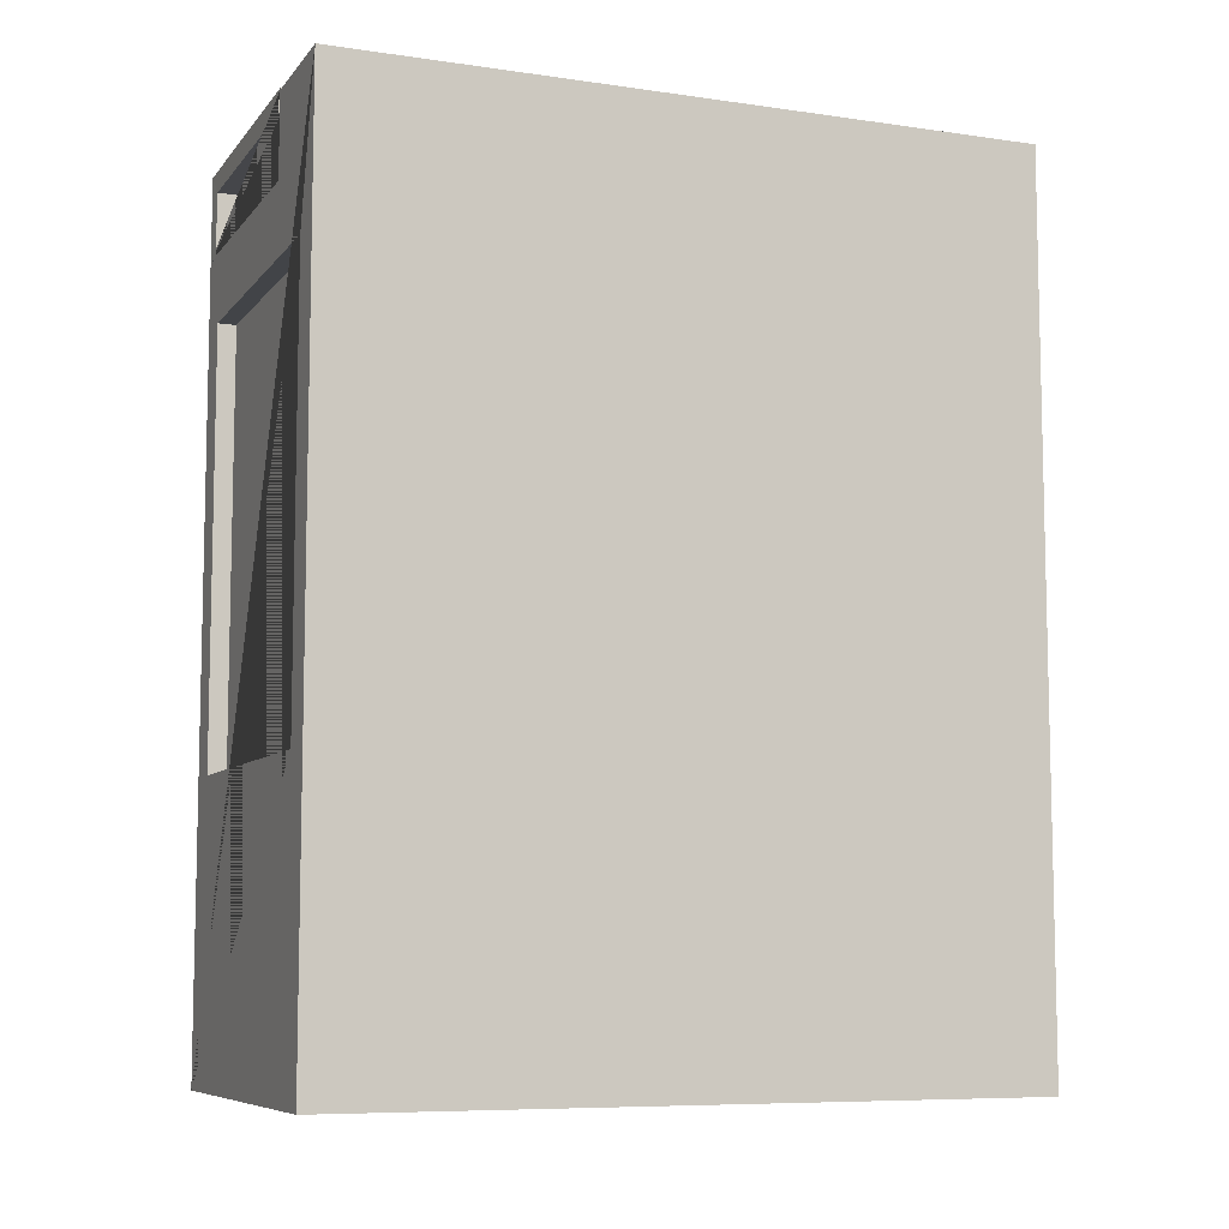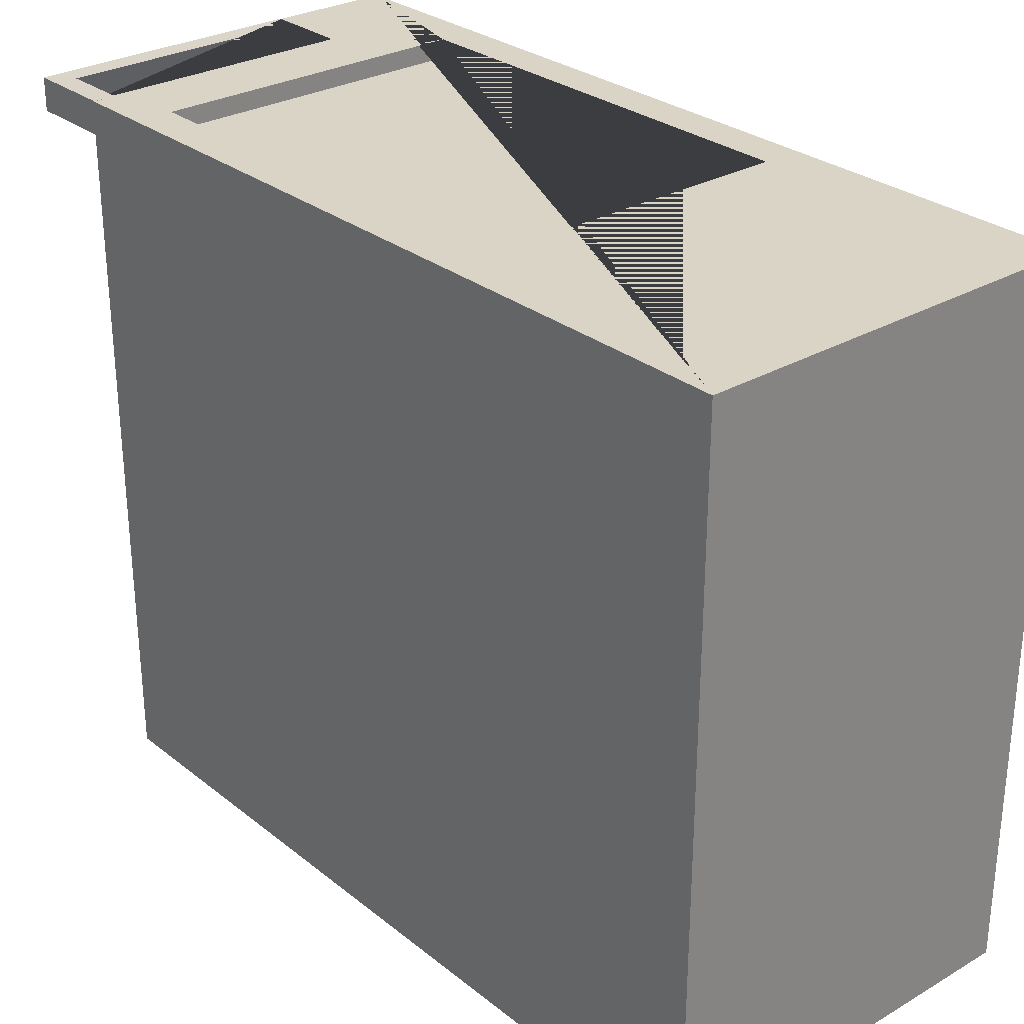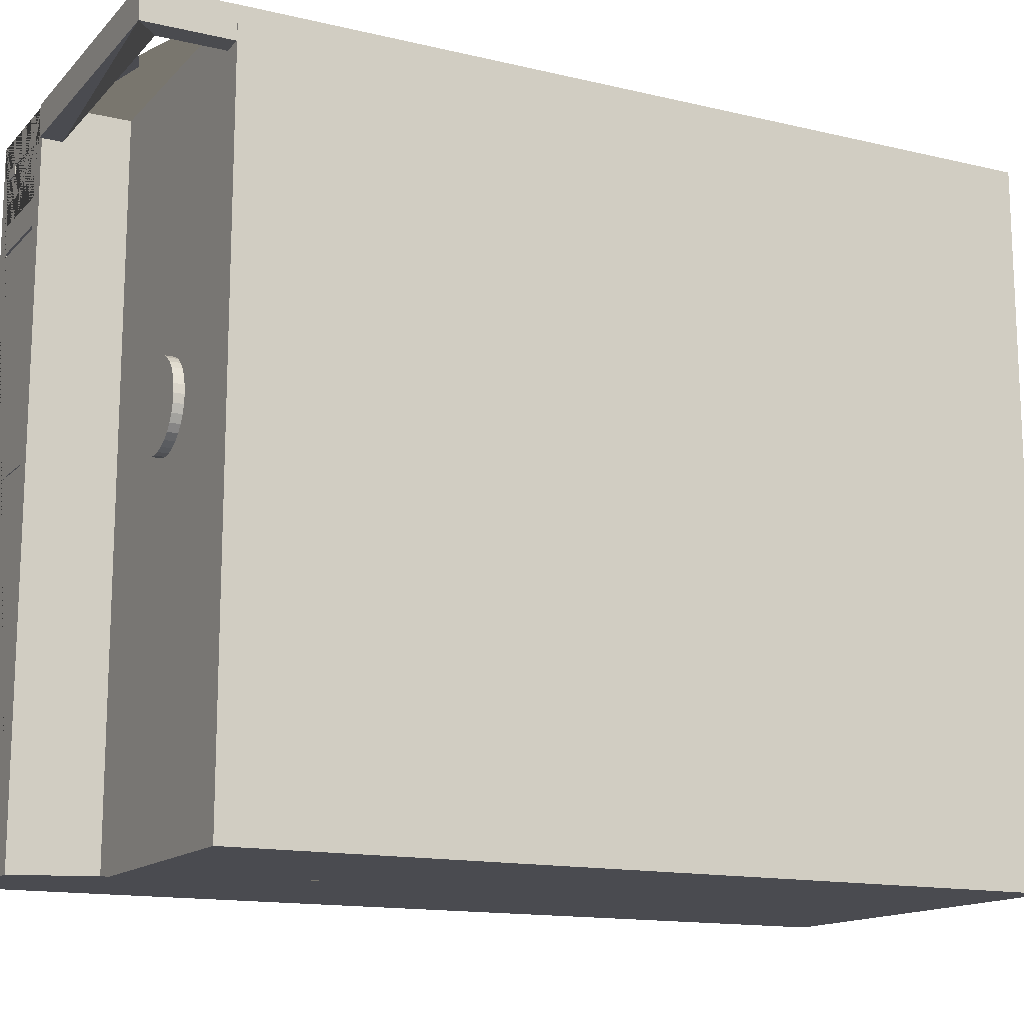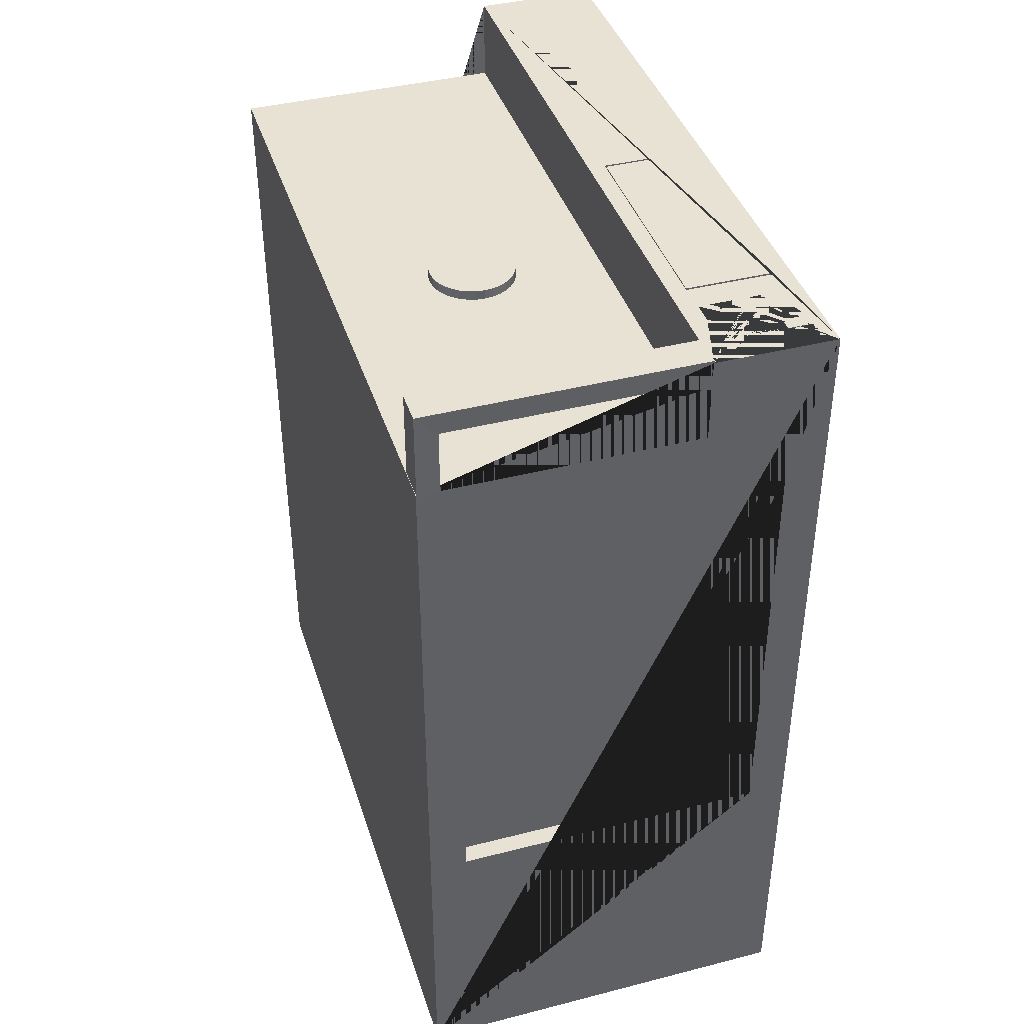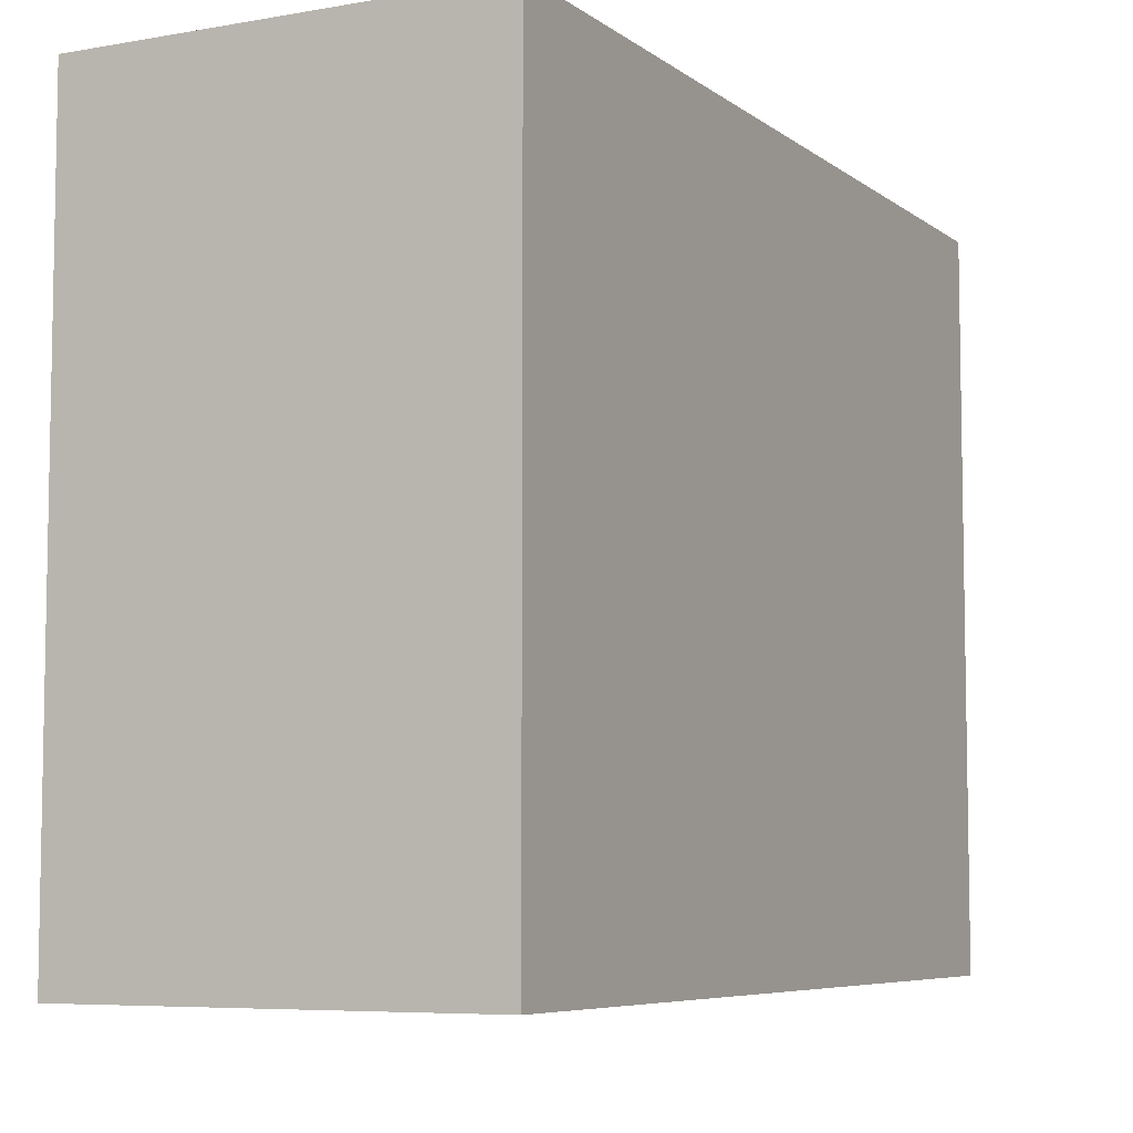
<metadata>
{"format":"obj","ext":"obj","renderer":"f3d","projection":"perspective","resolution":1024,"background":"white","views":[{"elev":-8.0,"azim":-111.7,"up":"+Z"},{"elev":28.9,"azim":139.3,"up":"+Y"},{"elev":-14.4,"azim":62.7,"up":"+Y"},{"elev":40.9,"azim":162.7,"up":"+Z"},{"elev":-6.6,"azim":-152.6,"up":"+Y"}]}
</metadata>
<code>
o Cube
v -0.3263 0.677 0.8092
v -0.3263 1.083 0.8092
v -0.3263 0.677 0.7892
v -0.3263 1.083 0.7892
v -0.1723 0.677 0.8092
v -0.1723 1.083 0.8092
v -0.1723 0.677 0.7892
v -0.1723 1.083 0.7892
v -0.3305 0.674 0.7789
v -0.3305 1.088 0.7789
v -0.1705 0.674 0.7789
v -0.1705 1.088 0.7789
v -0.1377 1.234 0.8121
v -0.1377 1.294 0.8121
v -0.1377 1.234 0.7721
v -0.1377 1.294 0.7721
v -0.2893 1.259 0.5266
v -0.2893 1.259 -0.2734
v 0.2907 1.259 0.5266
v 0.2907 1.259 -0.2734
v -0.326 1.223 0.8111
v -0.326 1.241 0.8111
v -0.29 1.223 0.8111
v -0.29 1.241 0.8111
v -0.1918 1.241 0.7755
v -0.1902 1.241 0.7755
v -0.1887 1.24 0.7755
v -0.1873 1.239 0.7755
v -0.1861 1.238 0.7755
v -0.1851 1.237 0.7755
v -0.1844 1.236 0.7755
v -0.1839 1.234 0.7755
v -0.1838 1.233 0.7755
v -0.1839 1.231 0.7755
v -0.1844 1.23 0.7755
v -0.1851 1.228 0.7755
v -0.1861 1.227 0.7755
v -0.1873 1.226 0.7755
v -0.1887 1.225 0.7755
v -0.1902 1.225 0.7755
v -0.1918 1.225 0.7755
v -0.1933 1.225 0.7755
v -0.1948 1.225 0.7755
v -0.1962 1.226 0.7755
v -0.1974 1.227 0.7755
v -0.1984 1.228 0.7755
v -0.1992 1.23 0.7755
v -0.1996 1.231 0.7755
v -0.1998 1.233 0.7755
v -0.1996 1.234 0.7755
v -0.1992 1.236 0.7755
v -0.1984 1.237 0.7755
v -0.1974 1.238 0.7755
v -0.1962 1.239 0.7755
v -0.1948 1.24 0.7755
v -0.1933 1.241 0.7755
v -0.2396 1.241 0.7755
v -0.238 1.241 0.7755
v -0.2365 1.24 0.7755
v -0.2351 1.239 0.7755
v -0.2339 1.238 0.7755
v -0.2329 1.237 0.7755
v -0.2322 1.236 0.7755
v -0.2317 1.234 0.7755
v -0.2316 1.233 0.7755
v -0.2317 1.231 0.7755
v -0.2322 1.23 0.7755
v -0.2329 1.228 0.7755
v -0.2339 1.227 0.7755
v -0.2351 1.226 0.7755
v -0.2365 1.225 0.7755
v -0.238 1.225 0.7755
v -0.2396 1.225 0.7755
v -0.2411 1.225 0.7755
v -0.2426 1.225 0.7755
v -0.244 1.226 0.7755
v -0.2452 1.227 0.7755
v -0.2462 1.228 0.7755
v -0.2469 1.23 0.7755
v -0.2474 1.231 0.7755
v -0.2476 1.233 0.7755
v -0.2474 1.234 0.7755
v -0.2469 1.236 0.7755
v -0.2462 1.237 0.7755
v -0.2452 1.238 0.7755
v -0.244 1.239 0.7755
v -0.2426 1.24 0.7755
v -0.2411 1.241 0.7755
v -0.3279 1.222 0.7752
v -0.3279 1.242 0.7752
v -0.2879 1.222 0.7752
v -0.2879 1.242 0.7752
v -0.1927 1.139 0.7752
v -0.1927 1.179 0.7752
v -0.1727 1.139 0.7752
v -0.1727 1.179 0.7752
v -0.2376 1.139 0.7752
v -0.2376 1.179 0.7752
v -0.2176 1.139 0.7752
v -0.2176 1.179 0.7752
v -0.2832 1.139 0.7752
v -0.2832 1.179 0.7752
v -0.2632 1.139 0.7752
v -0.2632 1.179 0.7752
v -0.3278 1.139 0.7752
v -0.3278 1.179 0.7752
v -0.3078 1.139 0.7752
v -0.3078 1.179 0.7752
v 0.36 0.01266 -0.81
v -0.36 0.01266 0.81
v -0.36 0.01266 -0.81
v 0.36 1.293 -0.81
v -0.36 1.293 0.81
v -0.36 1.293 -0.81
v -0.1396 0.01266 0.6573
v -0.1396 0.01266 0.81
v -0.1396 1.293 0.6573
v -0.1396 1.293 0.81
v 0.36 0.01266 0.6573
v 0.36 1.293 0.6573
v -0.3278 1.179 0.81
v -0.3278 1.139 0.81
v -0.3078 1.139 0.81
v -0.3078 1.179 0.81
v -0.2832 1.179 0.81
v -0.2832 1.139 0.81
v -0.2632 1.139 0.81
v -0.2832 1.161 0.81
v -0.2632 1.179 0.81
v -0.2641 1.179 0.81
v -0.2376 1.179 0.81
v -0.2376 1.139 0.81
v -0.2176 1.139 0.81
v -0.2176 1.179 0.81
v -0.1927 1.179 0.81
v -0.1927 1.139 0.81
v -0.1727 1.139 0.81
v -0.1727 1.179 0.81
v -0.3279 1.222 0.81
v -0.2879 1.222 0.81
v -0.3279 1.242 0.81
v -0.2879 1.242 0.81
v -0.2426 1.24 0.81
v -0.2396 1.241 0.81
v -0.2411 1.241 0.81
v -0.2462 1.228 0.81
v -0.2452 1.227 0.81
v -0.2469 1.23 0.81
v -0.244 1.226 0.81
v -0.2396 1.225 0.81
v -0.238 1.225 0.81
v -0.2411 1.225 0.81
v -0.2317 1.234 0.81
v -0.2339 1.238 0.81
v -0.2351 1.239 0.81
v -0.2365 1.225 0.81
v -0.2322 1.236 0.81
v -0.2462 1.237 0.81
v -0.2452 1.238 0.81
v -0.238 1.241 0.81
v -0.2469 1.236 0.81
v -0.2322 1.23 0.81
v -0.2317 1.231 0.81
v -0.2329 1.228 0.81
v -0.2316 1.233 0.81
v -0.2474 1.231 0.81
v -0.244 1.239 0.81
v -0.2426 1.225 0.81
v -0.2476 1.233 0.81
v -0.2329 1.237 0.81
v -0.2339 1.227 0.81
v -0.2351 1.226 0.81
v -0.2474 1.234 0.81
v -0.2365 1.24 0.81
v -0.1948 1.24 0.81
v -0.1918 1.241 0.81
v -0.1933 1.241 0.81
v -0.1984 1.228 0.81
v -0.1974 1.227 0.81
v -0.1992 1.23 0.81
v -0.1962 1.226 0.81
v -0.1918 1.225 0.81
v -0.1902 1.225 0.81
v -0.1933 1.225 0.81
v -0.1839 1.234 0.81
v -0.1861 1.238 0.81
v -0.1873 1.239 0.81
v -0.1887 1.225 0.81
v -0.1844 1.236 0.81
v -0.1984 1.237 0.81
v -0.1974 1.238 0.81
v -0.1902 1.241 0.81
v -0.1992 1.236 0.81
v -0.1844 1.23 0.81
v -0.1839 1.231 0.81
v -0.1851 1.228 0.81
v -0.1838 1.233 0.81
v -0.1996 1.231 0.81
v -0.1962 1.239 0.81
v -0.1948 1.225 0.81
v -0.1998 1.233 0.81
v -0.1851 1.237 0.81
v -0.1861 1.227 0.81
v -0.1873 1.226 0.81
v -0.1996 1.234 0.81
v -0.1887 1.24 0.81
v -0.326 1.223 0.7752
v -0.29 1.223 0.7752
v -0.326 1.241 0.7752
v -0.29 1.241 0.7752
v -0.2893 1.293 0.5266
v -0.2893 1.293 -0.2734
v 0.2907 1.293 -0.2734
v 0.2907 1.293 0.5266
v 0.2907 1.293 0.516
v -0.3305 1.088 0.81
v -0.3305 0.674 0.81
v -0.1705 0.674 0.81
v -0.1705 1.088 0.81
v 0.09765 0.8019 0.6554
v 0.09765 0.8019 0.6754
v 0.1133 0.8004 0.6554
v 0.1133 0.8004 0.6754
v 0.1283 0.7958 0.6554
v 0.1283 0.7958 0.6754
v 0.1421 0.7884 0.6554
v 0.1421 0.7884 0.6754
v 0.1542 0.7785 0.6554
v 0.1542 0.7785 0.6754
v 0.1642 0.7664 0.6554
v 0.1642 0.7664 0.6754
v 0.1716 0.7525 0.6554
v 0.1716 0.7525 0.6754
v 0.1761 0.7375 0.6554
v 0.1761 0.7375 0.6754
v 0.1777 0.7219 0.6554
v 0.1777 0.7219 0.6754
v 0.1761 0.7063 0.6554
v 0.1761 0.7063 0.6754
v 0.1716 0.6913 0.6554
v 0.1716 0.6913 0.6754
v 0.1642 0.6775 0.6554
v 0.1642 0.6775 0.6754
v 0.1542 0.6653 0.6554
v 0.1542 0.6653 0.6754
v 0.1421 0.6554 0.6554
v 0.1421 0.6554 0.6754
v 0.1283 0.648 0.6554
v 0.1283 0.648 0.6754
v 0.1133 0.6434 0.6554
v 0.1133 0.6434 0.6754
v 0.09765 0.6419 0.6554
v 0.09765 0.6419 0.6754
v 0.08204 0.6434 0.6554
v 0.08204 0.6434 0.6754
v 0.06704 0.648 0.6554
v 0.06704 0.648 0.6754
v 0.05321 0.6554 0.6554
v 0.05321 0.6554 0.6754
v 0.04108 0.6653 0.6554
v 0.04108 0.6653 0.6754
v 0.03113 0.6775 0.6554
v 0.03113 0.6775 0.6754
v 0.02374 0.6913 0.6554
v 0.02374 0.6913 0.6754
v 0.01919 0.7063 0.6554
v 0.01919 0.7063 0.6754
v 0.01765 0.7219 0.6554
v 0.01765 0.7219 0.6754
v 0.01919 0.7375 0.6554
v 0.01919 0.7375 0.6754
v 0.02374 0.7525 0.6554
v 0.02374 0.7525 0.6754
v 0.03113 0.7664 0.6554
v 0.03113 0.7664 0.6754
v 0.04108 0.7785 0.6554
v 0.04108 0.7785 0.6754
v 0.05321 0.7884 0.6554
v 0.05321 0.7884 0.6754
v 0.06704 0.7958 0.6554
v 0.06704 0.7958 0.6754
v 0.08204 0.8004 0.6554
v 0.08204 0.8004 0.6754
v 0.3592 1.233 0.8136
v 0.3592 1.292 0.8136
v 0.3192 1.292 0.7739
v 0.3592 1.233 0.6535
v 0.3592 1.293 0.6535
v 0.3192 1.233 0.6535
v 0.3192 1.293 0.6535
v -0.1409 1.232 0.8139
v -0.1409 1.292 0.8139
v -0.1409 1.232 0.7739
v -0.1409 1.292 0.7739
v 0.3192 1.233 0.7739
f 1 2 4 3
f 3 4 8 7
f 7 8 6 5
f 5 6 2 1
f 3 7 5 1
f 8 4 2 6
f 9 11 12 10
f 11 218 219 12
f 9 217 218 11
f 12 219 216 10
f 13 14 16 15
f 17 18 212 211
f 18 20 213 212
f 20 19 214 215 213
f 19 17 211 214
f 18 17 19 20
f 21 22 209 207
f 23 24 22 21
f 25 26 192 176
f 26 27 206 192
f 27 28 187 206
f 28 29 186 187
f 29 30 202 186
f 30 31 189 202
f 31 32 185 189
f 32 33 197 185
f 33 34 195 197
f 34 35 194 195
f 35 36 196 194
f 36 37 203 196
f 37 38 204 203
f 38 39 188 204
f 39 40 183 188
f 40 41 182 183
f 41 42 184 182
f 42 43 200 184
f 43 44 181 200
f 44 45 179 181
f 45 46 178 179
f 46 47 180 178
f 47 48 198 180
f 48 49 201 198
f 49 50 205 201
f 50 51 193 205
f 51 52 190 193
f 52 53 191 190
f 53 54 199 191
f 54 55 175 199
f 55 56 177 175
f 56 25 176 177
f 25 56 55 54 53 52 51 50 49 48 47 46 45 44 43 42 41 40 39 38 37 36 35 34 33 32 31 30 29 28 27 26
f 57 58 160 144
f 58 59 174 160
f 59 60 155 174
f 60 61 154 155
f 61 62 170 154
f 62 63 157 170
f 63 64 153 157
f 64 65 165 153
f 65 66 163 165
f 66 67 162 163
f 67 68 164 162
f 68 69 171 164
f 69 70 172 171
f 70 71 156 172
f 71 72 151 156
f 72 73 150 151
f 73 74 152 150
f 74 75 168 152
f 75 76 149 168
f 76 77 147 149
f 77 78 146 147
f 78 79 148 146
f 79 80 166 148
f 80 81 169 166
f 81 82 173 169
f 82 83 161 173
f 83 84 158 161
f 84 85 159 158
f 85 86 167 159
f 86 87 143 167
f 87 88 145 143
f 88 57 144 145
f 57 88 87 86 85 84 83 82 81 80 79 78 77 76 75 74 73 72 71 70 69 68 67 66 65 64 63 62 61 60 59 58
f 89 91 92 210 208 207
f 91 140 142 92
f 89 139 140 91
f 92 142 141 90
f 93 95 96 94
f 95 137 138 96
f 93 136 137 95
f 96 138 135 94
f 97 99 100 98
f 99 133 134 100
f 97 132 133 99
f 100 134 131 98
f 101 103 104 102
f 103 127 129 104
f 101 126 127 103
f 104 129 130 125 102
f 105 107 108 106
f 107 123 124 108
f 105 122 123 107
f 108 124 121 106
f 109 119 115 116 110 111
f 112 114 113 211 212 213 215 120
f 109 112 120 119
f 110 113 114 111
f 112 109 111 114
f 116 118 219 218 217 216 113 110
f 115 117 118 116
f 117 115 119 120
f 113 122 121 124 123 128 125 130 142 140 139
f 122 105 106 121
f 126 101 102 125 128
f 127 132 131 134 133 118 197 195 194 196 203 204 188 183 182 184 200 181 179 178 180 198 201 130 129
f 132 97 98 131
f 136 93 94 135
f 133 136 135 138 118
f 141 142 130 169 173 161 158 159 167 143 145 144 160 174 155 154 170 157 153 165 118 113 139
f 139 89 90 141
f 118 165 163 162 164 171 172 156 151 150 152 168 149 147 146 148 166 169 130
f 130 201 205 193 190 191 199 175 177 176 192 206 187 186 202 189 185 197 118
f 208 210 24 23
f 207 208 23 21
f 207 209 210 92 90 89
f 210 209 22 24
f 120 215 214 211 113 118 117
f 113 216 219 118 138 137 136 133 132 127 126 128 123 122
f 217 9 10 216
f 220 221 223 222
f 222 223 225 224
f 224 225 227 226
f 226 227 229 228
f 228 229 231 230
f 230 231 233 232
f 232 233 235 234
f 234 235 237 236
f 236 237 239 238
f 238 239 241 240
f 240 241 243 242
f 242 243 245 244
f 244 245 247 246
f 246 247 249 248
f 248 249 251 250
f 250 251 253 252
f 252 253 255 254
f 254 255 257 256
f 256 257 259 258
f 258 259 261 260
f 260 261 263 262
f 262 263 265 264
f 264 265 267 266
f 266 267 269 268
f 268 269 271 270
f 270 271 273 272
f 272 273 275 274
f 274 275 277 276
f 276 277 279 278
f 278 279 281 280
f 223 221 283 281 279 277 275 273 271 269 267 265 263 261 259 257 255 253 251 249 247 245 243 241 239 237 235 233 231 229 227 225
f 280 281 283 282
f 282 283 221 220
f 220 222 224 226 228 230 232 234 236 238 240 242 244 246 248 250 252 254 256 258 260 262 264 266 268 270 272 274 276 278 280 282
f 289 290 288 287
f 287 288 285 284
f 290 286 285 288
f 291 292 294 293
f 293 294 286 295 284
f 284 285 292 291
f 293 284 291
f 285 286 294 292
f 284 295 289 287
f 295 286 290 289

</code>
